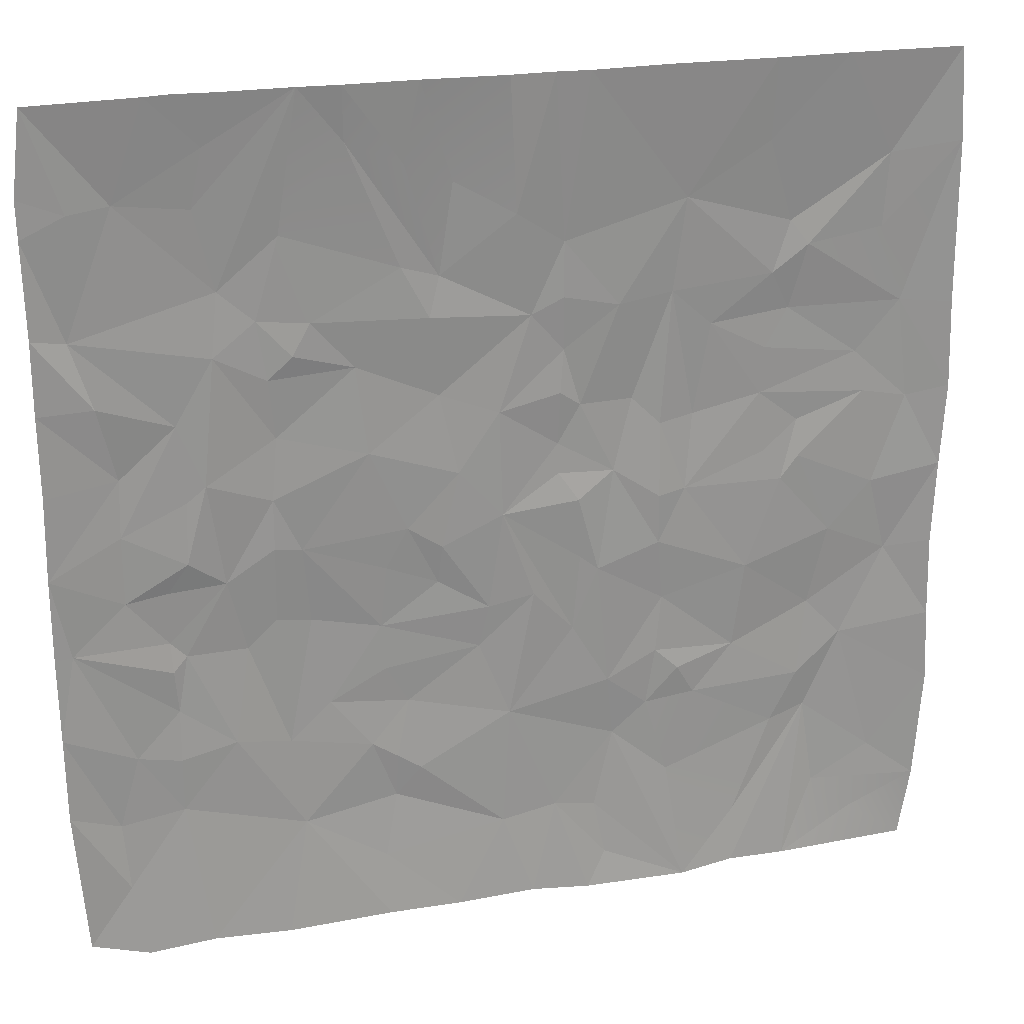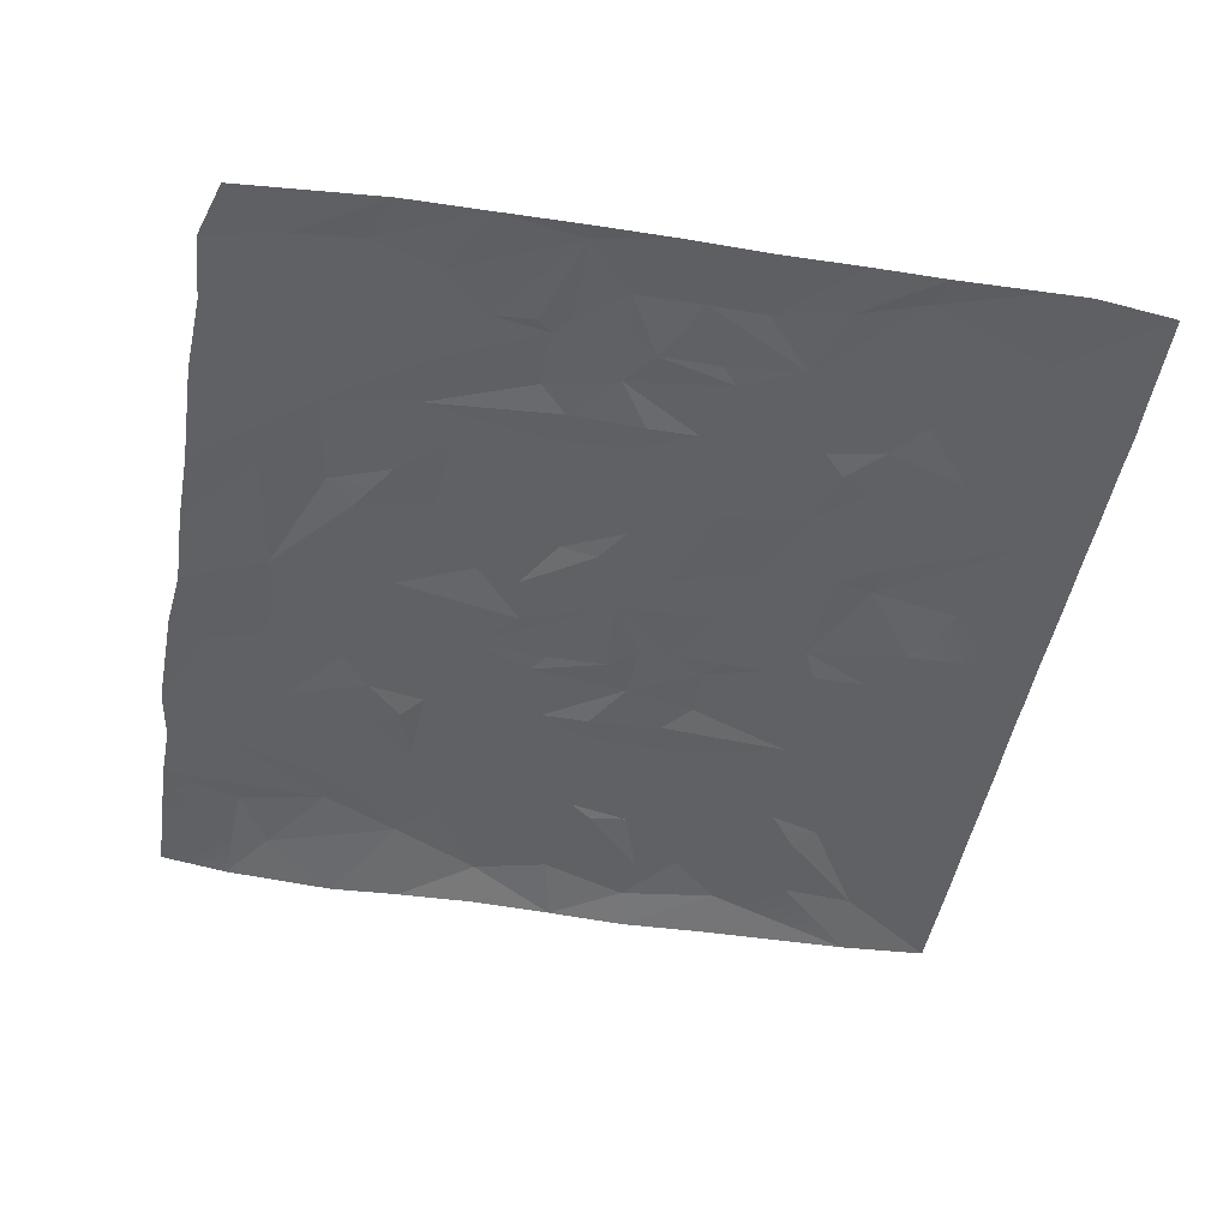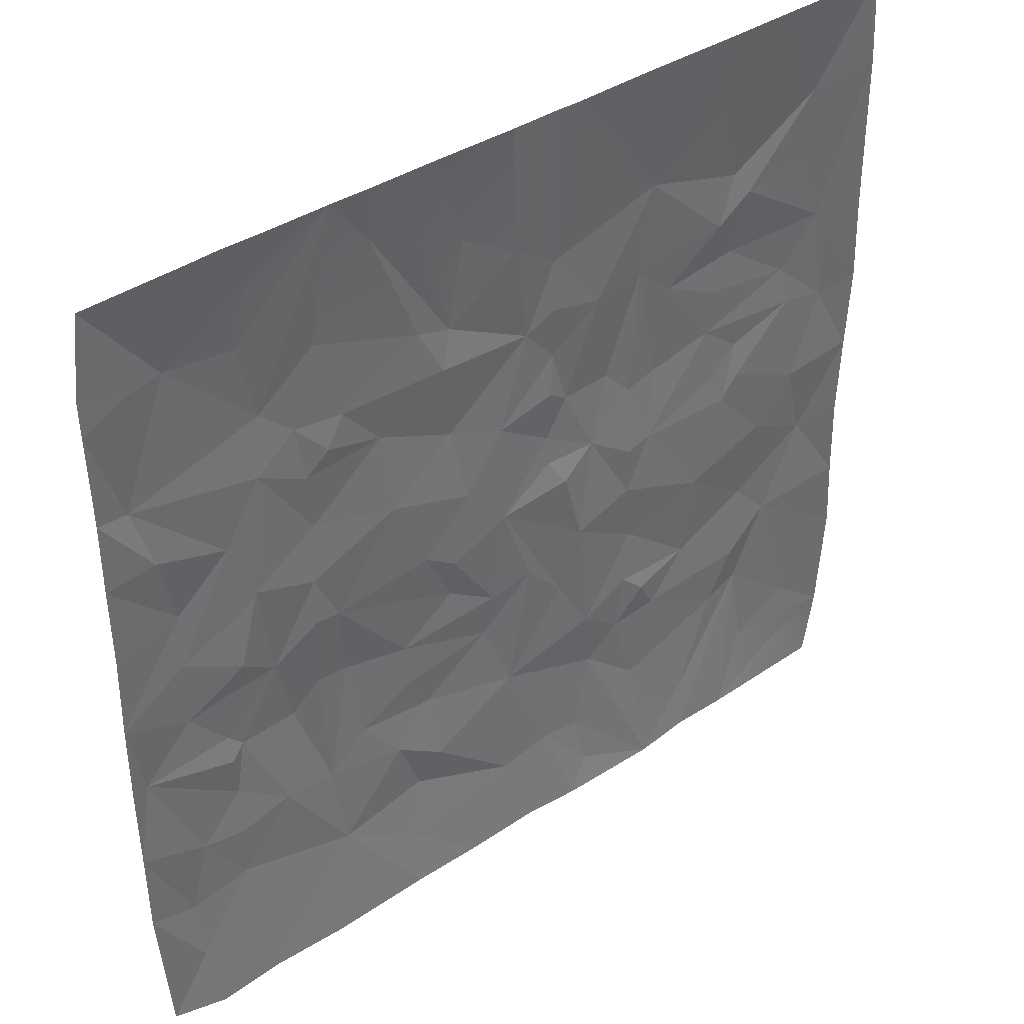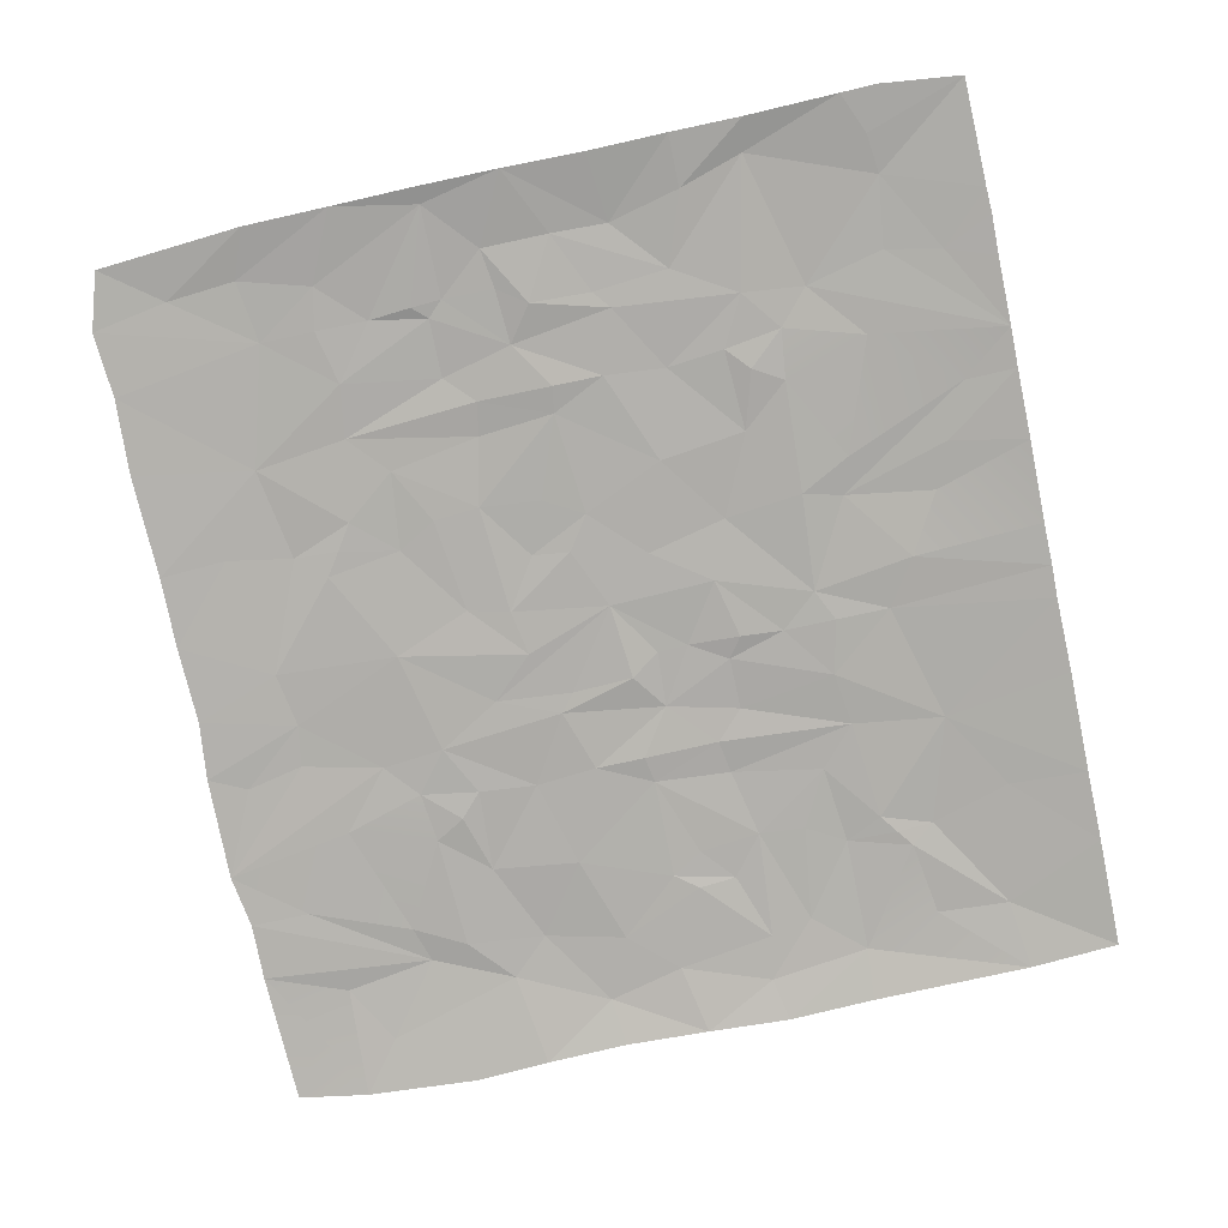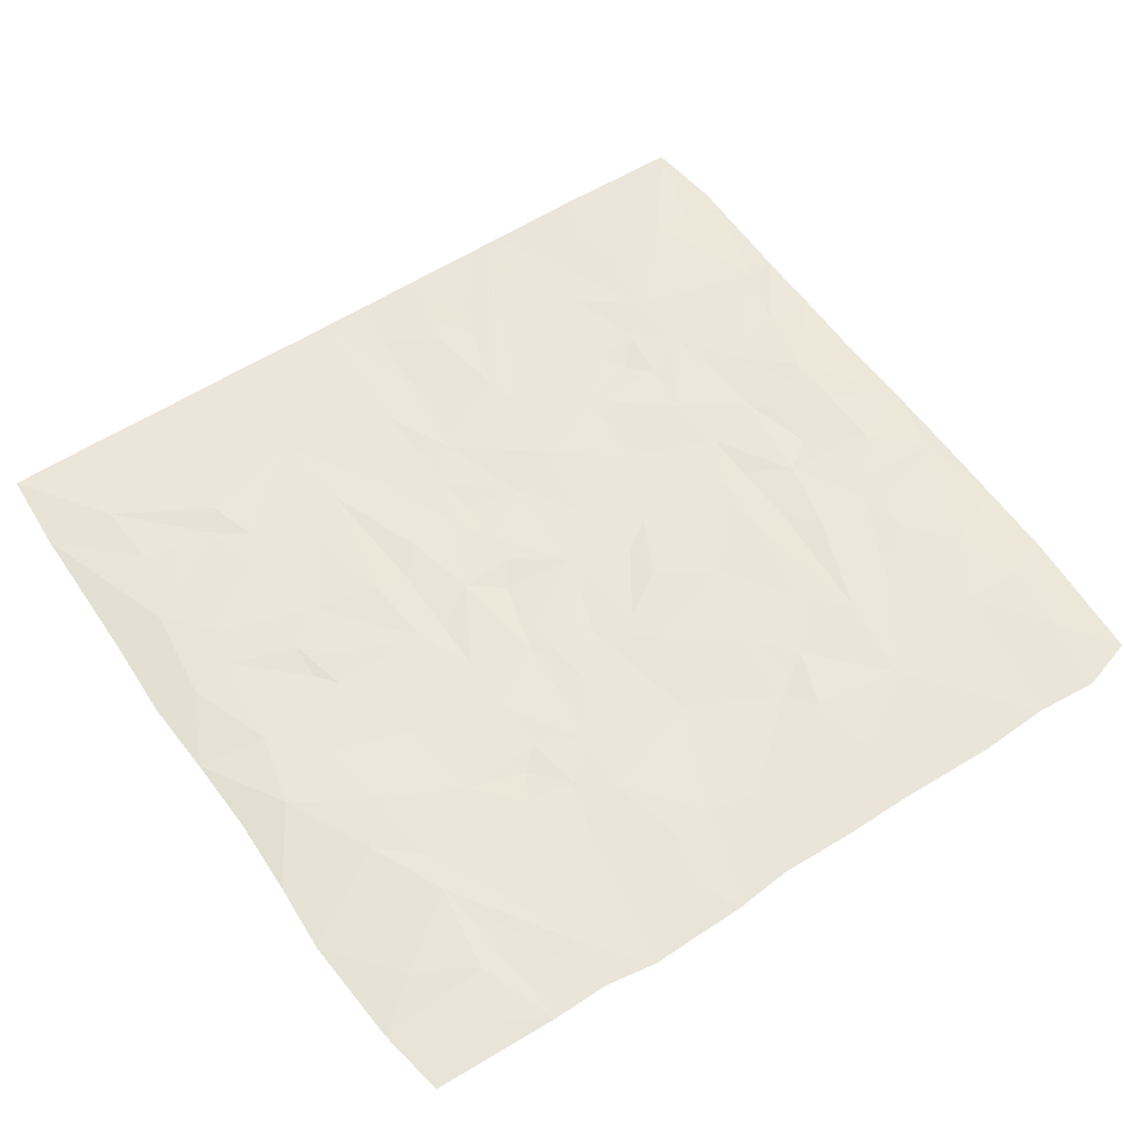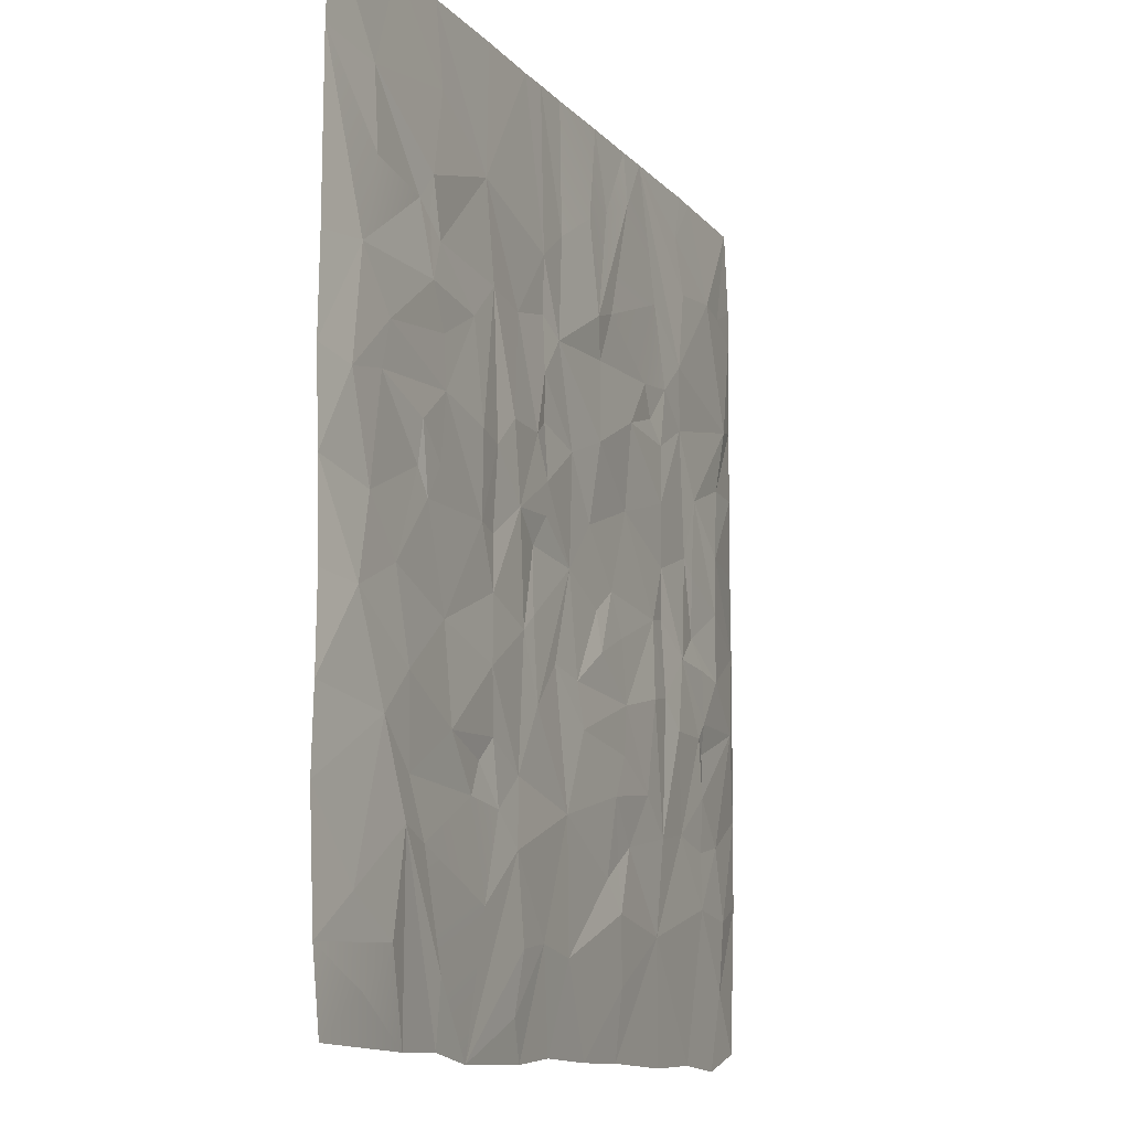
<metadata>
{"format":"obj","ext":"obj","renderer":"f3d","projection":"perspective","resolution":1024,"background":"white","views":[{"elev":23.7,"azim":-15.6,"up":"+Z"},{"elev":-47.9,"azim":-100.1,"up":"+Y"},{"elev":39.5,"azim":-39.2,"up":"+Z"},{"elev":-78.4,"azim":-78.0,"up":"+Y"},{"elev":56.3,"azim":145.9,"up":"+Y"},{"elev":-11.1,"azim":113.2,"up":"+Z"}]}
</metadata>
<code>
v -280.1 1e-06 -518.7
v -238.8 1e-06 519.9
v -68.2 1e-06 -515.5
v -104.3 1e-06 518.9
v -66.84 9.04 401.6
v -10.88 7.473 -410.4
v -254.6 9.656 -375.9
v -268.9 12.26 -265
v -180.9 11.33 195.7
v -247.9 10.25 -19.16
v -10.62 8.397 -2.573
v -62.81 9.595 55.38
v -14.27 10.02 124.7
v -84.18 13.7 151.7
v -125.8 14.38 -231.9
v -124.1 9.674 -7.424
v -39.32 12.66 -170.2
v 27.11 8.401 -109.3
v -3.621 0 517.5
v 25.55 1e-06 -512.3
v -88.29 13.19 -80.54
v -239.2 15.56 -111.3
v -27.4 10.35 -119.8
v -157.2 13.51 -129.1
v -280.1 7.23 -13.45
v -279.7 8.146 46.44
v -171.4 10.58 -283.1
v -220.4 13.38 -221.2
v -94.8 9.118 246.5
v -290.7 9.879 260.4
v -168.1 8.463 91.17
v -280.1 12.14 -104.2
v -83.51 8.977 -34.95
v -251.7 6.438 216.9
v -280.1 8.589 190.6
v -82.55 12.98 293.7
v -262.4 8.773 356.2
v 5.142 6.127 359.8
v -143.1 12.7 -356.8
v -189.5 1e-06 519.1
v -155.1 1e-06 -514.8
v -113.2 8.58 -321.8
v -2.264 9.578 -263.1
v 23.44 11.07 238.3
v -272.9 10.86 120.8
v -321.3 1e-06 520.1
v -451.6 1e-06 -520.6
v -400.8 1e-06 520.1
v -535 1e-06 80.01
v -474.6 8.112 -346.6
v -354.7 7.906 71.96
v -535.2 1e-06 -221.4
v -536.1 1e-06 263.5
v -536.6 1e-06 -118
v -536.2 1e-06 177
v -314.5 15.44 -138.1
v -452.3 10.47 -62.23
v -450.2 12.01 88.71
v -398.2 11.62 -207.1
v -539.6 1e-06 420.2
v -386 12.66 -137.7
v -515.8 4.809 -118.1
v -471.4 6.138 176.5
v -538.6 1e-06 375.9
v -528.4 1e-06 518.2
v -487.9 4.112 397.8
v -534.1 1e-06 -324
v -520.5 1e-06 -499.6
v -336.3 11.87 -51.31
v -404.5 12.38 -118.6
v -384.7 9.92 146.5
v -452.6 10.09 19.76
v -333.2 9.602 -255.8
v -379.8 6.539 -20.12
v -536.7 1e-06 -19.95
v -496 8.247 254.6
v -355 9.168 392.8
v -439.7 8.522 403.6
v -370 1e-06 521.1
v -372.4 1e-06 -514.4
v -467.8 5.243 -429.6
v -450.1 8.476 -260.5
v -340.2 8.778 222.1
v -332.1 12.19 297.3
v -399 9.923 -336
v -341.4 5.026 460.7
v -187.7 5.539 455.3
v -126.8 9.891 307.8
v -230.3 8.68 253.1
v -150.2 11.73 -55.27
v -152.7 13.07 -185.3
v -141.1 9.426 -302.9
v -157.9 6.684 -435.4
v -399 8.926 -270.5
v -402.6 9.218 -155.2
v -403.5 10.95 -55.14
v -376.7 8.848 54.17
v 180.5 1e-06 517.7
v 221.7 1e-06 -521.1
v 392.3 1e-06 517
v 354.5 1e-06 -511.9
v 530 1e-06 -96.37
v 393.7 9.04 -415.6
v 449.6 7.473 396.5
v 205.9 9.656 361.9
v 536.1 1e-06 211.5
v 191.6 12.26 251.1
v 537.3 1e-06 -283.8
v 539.6 1e-06 105.9
v 532.6 1e-06 -195.4
v 279.7 11.33 -209.6
v 212.6 10.25 5.241
v 449.9 8.397 -11.34
v 397.7 9.595 -69.3
v 472.5 10.02 -102.7
v 376.3 13.7 -165.7
v 334.7 14.38 217.9
v 333.2 9.674 3.911
v 527.7 1e-06 -421.2
v 421.2 12.66 156.2
v 487.6 8.401 95.38
v 513.5 0 -506.3
v 528.1 1e-06 515.9
v 351.6 13.19 77.03
v 221.3 15.56 97.34
v 433.1 10.35 105.9
v 303.3 13.51 115.2
v 180.5 7.23 -0.4636
v 180.9 8.146 -60.36
v 312.4 10.58 263.1
v 240.1 13.38 207.3
v 365.7 9.118 -260.5
v 169.8 9.879 -274.4
v 292.4 8.463 -105.1
v 534.1 1e-06 5.745
v 180.5 12.14 90.26
v 354 8.977 31.43
v 208.8 6.438 -230.8
v 180.5 8.589 -204.5
v 378 12.98 -307.7
v 198.1 8.773 -370.1
v 465.7 6.127 -373.7
v 333 12.7 323.9
v 285.5 1e-06 -510.8
v 305.4 1e-06 516.7
v 354.7 8.58 295
v 473 9.578 216.7
v 534.5 1e-06 406.6
v 444.7 9.2 308.9
v 420.2 11.07 -212.1
v 187.6 10.86 -134.7
v 96.51 1e-06 -519.5
v 47.99 1e-06 517.7
v 105.9 7.906 -85.88
v 146 15.44 124.1
v 62.34 11.62 193.2
v 82.95 12.66 123.7
v 124.2 11.87 37.39
v 56.02 12.38 78.06
v 75.83 9.92 -160.5
v 127.3 9.602 241.9
v 80.71 6.539 6.205
v 105.5 9.168 -406.7
v 55.06 8.522 -398.7
v 88.09 1e-06 516.9
v 120.3 8.778 -236
v 128.4 12.19 -311.2
v 61.56 9.923 322.1
v 119.1 5.026 -474.7
v 286.7 5.539 -440.6
v 333.7 9.891 -321.7
v 230.2 8.68 -267
v 310.3 11.73 41.35
v 307.8 13.07 171.4
v 334.4 9.426 279.4
v 302.6 6.684 421.4
v 61.56 8.926 256.6
v 57.96 9.218 141.3
v 57 10.95 41.22
v 83.8 8.848 -68.09
v 444.3 5.18 -461.2
v -122.1 6.149 425.8
f 5 182 4
f 8 22 28
f 1 7 41
f 87 36 88
f 17 23 18
f 29 44 14
f 24 21 23
f 12 14 13
f 7 27 39
f 39 92 42
f 24 90 21
f 13 11 12
f 12 11 33
f 31 10 26
f 12 31 14
f 12 16 31
f 3 6 20
f 5 19 38
f 31 16 10
f 21 33 23
f 23 33 11
f 33 21 16
f 16 21 90
f 23 17 24
f 24 17 91
f 32 10 22
f 24 28 22
f 32 25 10
f 26 10 25
f 12 33 16
f 43 42 15
f 15 42 92
f 39 42 6
f 6 42 43
f 17 15 91
f 17 43 15
f 18 43 17
f 88 29 89
f 89 29 9
f 9 29 14
f 45 35 9
f 14 44 13
f 24 22 10
f 35 34 9
f 45 9 31
f 31 9 14
f 32 22 8
f 44 29 36
f 18 23 11
f 26 45 31
f 8 27 7
f 27 28 15
f 8 28 27
f 38 36 5
f 88 36 29
f 39 6 93
f 41 93 3
f 3 93 6
f 40 182 87
f 4 182 40
f 38 44 36
f 35 30 34
f 78 86 77
f 8 73 56
f 73 61 56
f 1 80 7
f 80 85 7
f 2 84 77
f 95 62 70
f 83 71 76
f 71 63 76
f 45 51 83
f 51 71 83
f 56 61 69
f 58 71 72
f 30 83 84
f 2 37 84
f 7 85 73
f 85 82 94
f 61 70 69
f 51 26 69
f 72 97 74
f 51 69 74
f 47 68 81
f 53 64 76
f 64 60 66
f 66 78 76
f 64 66 76
f 66 60 65
f 65 48 78
f 66 65 78
f 67 50 81
f 68 67 81
f 96 57 74
f 56 69 32
f 72 71 97
f 32 69 25
f 26 25 69
f 74 57 72
f 70 57 96
f 82 52 62
f 62 59 82
f 59 94 82
f 85 50 82
f 50 52 82
f 59 62 95
f 62 52 54
f 37 30 84
f 32 8 56
f 76 84 83
f 63 53 76
f 63 55 53
f 62 57 70
f 75 57 62
f 62 54 75
f 72 57 75
f 75 49 58
f 72 75 58
f 51 45 26
f 58 55 63
f 49 55 58
f 71 58 63
f 8 7 73
f 76 78 84
f 78 77 84
f 81 50 85
f 80 47 85
f 47 81 85
f 73 59 61
f 79 46 86
f 46 2 86
f 2 77 86
f 78 48 86
f 48 79 86
f 50 67 52
f 35 83 30
f 45 83 35
f 40 87 2
f 2 87 37
f 30 37 89
f 89 34 30
f 34 89 9
f 16 90 10
f 24 10 90
f 24 91 28
f 15 28 91
f 15 92 27
f 39 27 92
f 7 39 93
f 41 7 93
f 85 94 73
f 59 73 94
f 61 59 95
f 61 95 70
f 70 96 69
f 69 96 74
f 97 51 74
f 71 51 97
f 37 88 89
f 4 19 5
f 103 101 140
f 107 131 125
f 98 145 105
f 170 171 140
f 115 113 135
f 120 121 126
f 132 116 150
f 127 126 124
f 114 115 116
f 105 143 130
f 143 146 175
f 127 124 173
f 115 114 113
f 114 137 113
f 134 129 112
f 114 116 134
f 114 134 118
f 100 123 104
f 103 181 101
f 108 119 142
f 119 103 142
f 181 122 101
f 123 148 104
f 134 112 118
f 124 126 137
f 126 113 137
f 137 118 124
f 118 173 124
f 126 127 120
f 127 174 120
f 136 125 112
f 127 125 131
f 136 112 128
f 129 128 112
f 114 118 137
f 147 149 148
f 147 117 146
f 117 175 146
f 143 104 146
f 104 149 146
f 120 174 117
f 120 117 147
f 121 120 147
f 147 106 109
f 121 147 109
f 171 172 132
f 172 111 132
f 111 116 132
f 151 111 139
f 116 115 150
f 127 112 125
f 139 111 138
f 151 134 111
f 134 116 111
f 136 107 125
f 108 142 150
f 150 140 132
f 150 110 108
f 121 113 126
f 135 113 121
f 121 109 135
f 129 134 151
f 115 110 150
f 102 110 115
f 102 115 135
f 107 105 130
f 130 117 131
f 107 130 131
f 142 103 140
f 171 132 140
f 143 176 104
f 145 100 176
f 100 104 176
f 144 170 140
f 101 144 140
f 148 106 147
f 104 148 149
f 142 140 150
f 139 138 133
f 164 163 169
f 107 155 161
f 161 155 157
f 98 105 165
f 165 105 168
f 99 163 167
f 178 159 13
f 166 43 160
f 160 43 18
f 151 166 154
f 154 166 160
f 155 158 157
f 18 11 160
f 133 167 166
f 99 167 141
f 105 161 168
f 168 177 44
f 157 158 159
f 154 158 129
f 11 162 180
f 154 162 158
f 153 38 19
f 6 43 164
f 20 164 152
f 6 164 20
f 179 162 11
f 155 136 158
f 11 180 160
f 136 128 158
f 129 158 128
f 159 179 11
f 13 44 156
f 156 44 177
f 168 44 38
f 156 178 13
f 141 167 133
f 136 155 107
f 43 166 167
f 13 159 11
f 154 129 151
f 107 161 105
f 43 167 164
f 164 167 163
f 165 168 153
f 153 168 38
f 161 157 156
f 152 169 99
f 99 169 163
f 164 169 152
f 139 133 166
f 151 139 166
f 144 99 170
f 170 141 171
f 133 172 141
f 172 133 138
f 138 111 172
f 118 112 173
f 127 173 112
f 127 131 174
f 117 174 131
f 117 130 175
f 143 175 130
f 105 176 143
f 145 176 105
f 168 161 177
f 156 177 161
f 157 178 156
f 157 159 178
f 159 158 179
f 158 162 179
f 180 162 154
f 160 180 154
f 141 172 171
f 146 149 147
f 103 119 181
f 119 122 181
f 37 87 88
f 5 36 182
f 87 182 36
f 99 141 170

</code>
